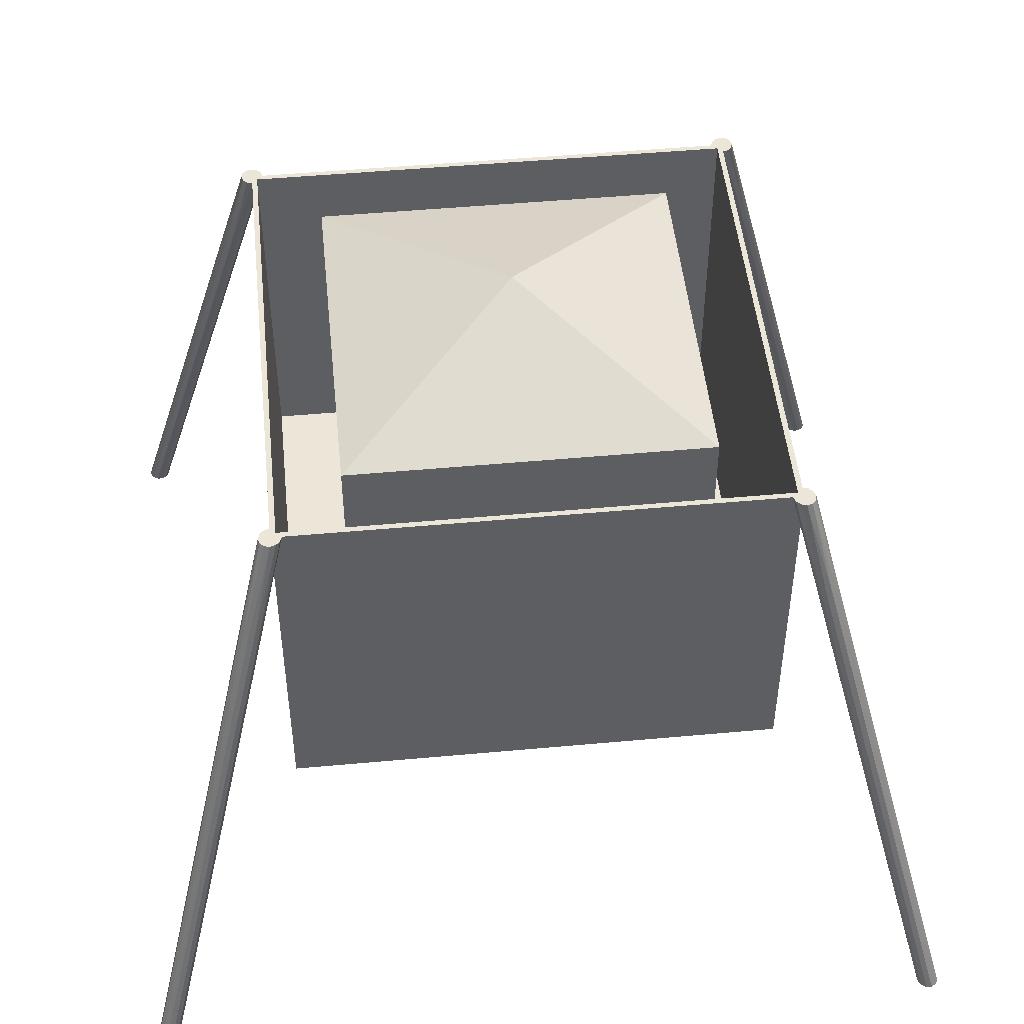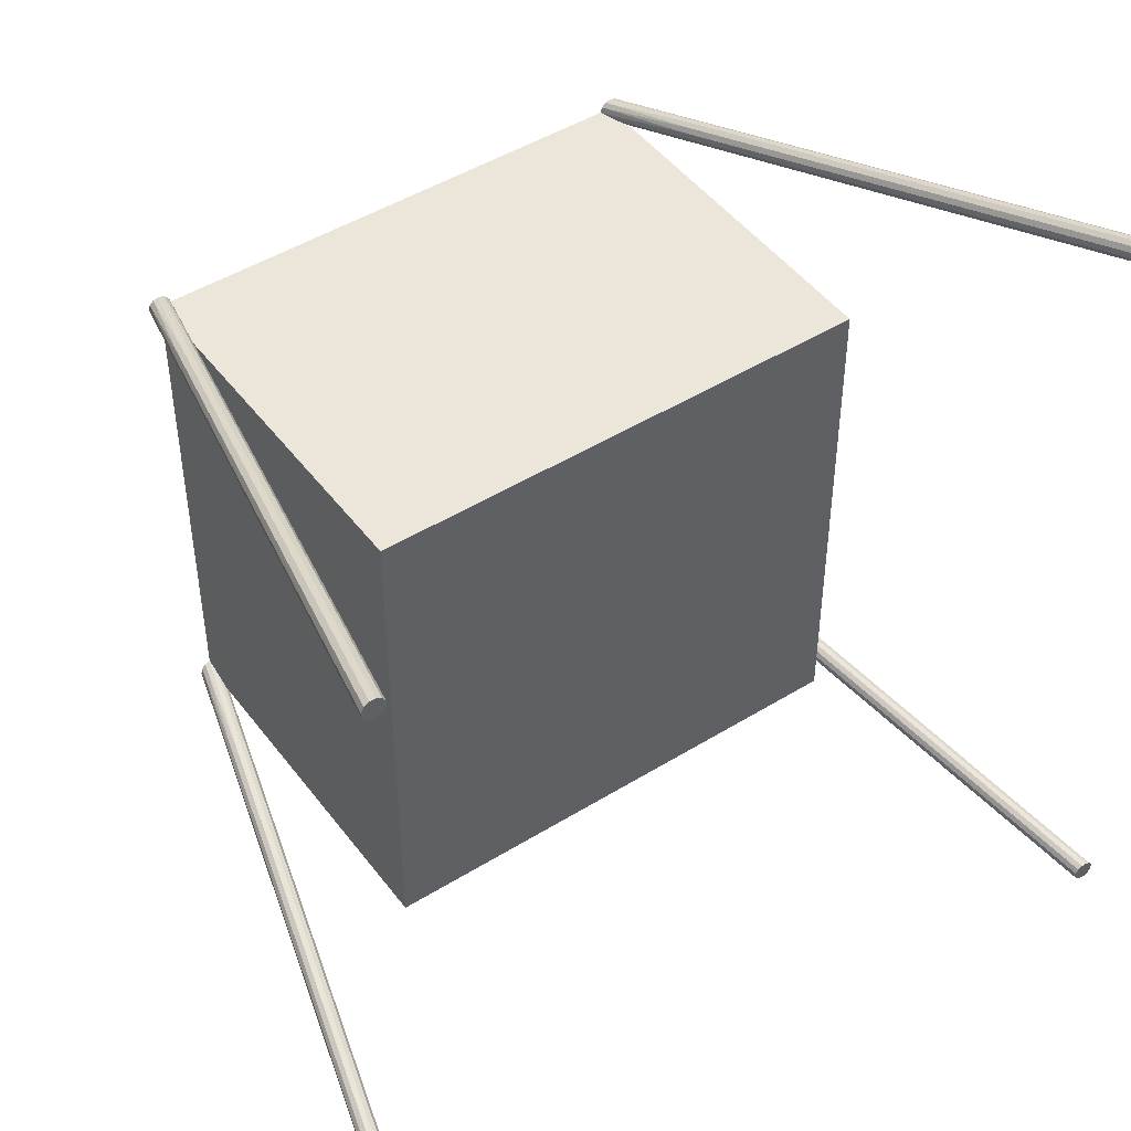
<metadata>
{"format":"obj","ext":"obj","renderer":"f3d","projection":"perspective","resolution":1024,"background":"white","views":[{"elev":49.3,"azim":84.2,"up":"+Y"},{"elev":47.1,"azim":-35.0,"up":"+Z"}]}
</metadata>
<code>
v  0 16.5 -0.2807
v  3.106e-31 16.5 -23.02
v  0 15.84 0
v  3.347e-16 17.3 -0.5153
v  -1.475e-16 17.3 -22.78
v  5.245e-16 15.84 -23.3
v  0 0 0
v  0 1.427e-15 -23.3
v  23.3 16.5 -23.02
v  23.3 16.5 -0.2807
v  23.3 15.84 -23.3
v  23.3 17.3 -22.78
v  23.3 17.3 -0.5153
v  23.3 15.84 -5.682e-16
v  23.3 2.797e-15 -23.3
v  23.3 0 0
v  20.05 17.3 -20.05
v  11.65 20.5 -11.65
v  20.05 17.3 -3.25
v  3.25 17.3 -3.25
v  3.25 17.3 -20.05
v  20.05 0.25 -20.05
v  20.05 0.25 -3.25
v  3.25 0.25 -3.25
v  3.25 0.25 -20.05
v  22.78 17.3 3.114e-16
v  0.5153 17.3 1.242e-30
v  23.02 16.5 0
v  0.2807 16.5 0
v  23.05 0.25 -23.05
v  0.25 0.25 -0.25
v  23.05 0.25 -0.25
v  0.25 0.25 -23.05
v  22.78 17.3 -23.3
v  23.02 16.5 -23.3
v  0.5153 17.3 -23.3
v  0.2807 16.5 -23.3
v  24.22 12.28 0.9154
v  24.44 12.3 0.7831
v  24.69 12.37 0.7753
v  23.56 17.3 -0.4322
v  24.9 12.45 0.894
v  23.74 17.3 -0.2362
v  25.02 12.54 1.108
v  23.82 17.3 0.02139
v  25.01 12.6 1.359
v  23.75 17.3 0.2734
v  24.88 12.62 1.58
v  23.57 17.3 0.4541
v  24.66 12.6 1.712
v  23.32 17.3 0.5162
v  24.41 12.54 1.72
v  23.06 17.3 0.4435
v  24.19 12.45 1.601
v  22.87 17.3 0.2551
v  24.08 12.37 1.388
v  24.08 12.3 1.137
v  30.39 -12.2 7.443
v  29.19 -7.554 6.248
v  30.52 -12.2 7.216
v  29.33 -7.577 6.026
v  27.92 -2.59 4.97
v  28.05 -2.613 4.749
v  26.64 2.375 3.692
v  26.77 2.352 3.471
v  25.36 7.34 2.414
v  25.49 7.317 2.193
v  29.55 -7.554 5.894
v  30.74 -12.2 7.09
v  28.27 -2.59 4.616
v  26.99 2.375 3.339
v  25.71 7.34 2.061
v  29.19 -7.492 6.499
v  27.91 -2.527 5.221
v  30.4 -12.2 7.71
v  26.63 2.438 3.943
v  25.35 7.402 2.665
v  29.3 -7.406 6.712
v  28.03 -2.442 5.434
v  30.54 -12.2 7.946
v  26.75 2.523 4.157
v  25.47 7.488 2.879
v  29.52 -7.321 6.831
v  28.24 -2.356 5.553
v  30.77 -12.2 8.087
v  26.96 2.609 4.275
v  25.69 7.573 2.998
v  29.77 -7.258 6.823
v  28.49 -2.294 5.545
v  31.04 -12.2 8.095
v  27.21 2.671 4.268
v  25.94 7.636 2.99
v  29.99 -7.235 6.691
v  28.71 -2.271 5.413
v  31.27 -12.2 7.969
v  27.44 2.694 4.135
v  26.16 7.659 2.858
v  31.39 -12.2 7.741
v  30.12 -7.258 6.47
v  28.85 -2.294 5.192
v  27.57 2.671 3.914
v  26.29 7.636 2.636
v  31.39 -12.2 7.474
v  30.13 -7.321 6.218
v  28.85 -2.356 4.941
v  27.58 2.609 3.663
v  26.3 7.573 2.385
v  31.25 -12.2 7.239
v  30.01 -7.406 6.005
v  28.73 -2.442 4.727
v  27.46 2.523 3.45
v  26.18 7.488 2.172
v  31.01 -12.2 7.098
v  29.8 -7.492 5.886
v  28.52 -2.527 4.609
v  27.24 2.438 3.331
v  25.97 7.402 2.053
v  -0.9154 12.28 -24.22
v  -1.137 12.3 -24.08
v  -1.388 12.37 -24.08
v  -0.2551 17.3 -22.87
v  -1.601 12.45 -24.19
v  -0.4435 17.3 -23.06
v  -1.72 12.54 -24.41
v  -0.5162 17.3 -23.32
v  -1.712 12.6 -24.66
v  -0.4541 17.3 -23.57
v  -1.58 12.62 -24.88
v  -0.2734 17.3 -23.75
v  -1.359 12.6 -25.01
v  -0.02139 17.3 -23.82
v  -1.108 12.54 -25.02
v  0.2362 17.3 -23.74
v  -0.894 12.45 -24.9
v  0.4322 17.3 -23.56
v  -0.7753 12.37 -24.69
v  -0.7831 12.3 -24.44
v  -7.09 -12.2 -30.74
v  -5.894 -7.554 -29.55
v  -7.216 -12.2 -30.52
v  -6.026 -7.577 -29.33
v  -4.616 -2.59 -28.27
v  -4.749 -2.613 -28.05
v  -3.339 2.375 -26.99
v  -3.471 2.352 -26.77
v  -2.061 7.34 -25.71
v  -2.193 7.317 -25.49
v  -6.248 -7.554 -29.19
v  -7.443 -12.2 -30.39
v  -4.97 -2.59 -27.92
v  -3.692 2.375 -26.64
v  -2.414 7.34 -25.36
v  -5.886 -7.492 -29.8
v  -4.609 -2.527 -28.52
v  -7.098 -12.2 -31.01
v  -3.331 2.438 -27.24
v  -2.053 7.402 -25.97
v  -6.005 -7.406 -30.01
v  -4.727 -2.442 -28.73
v  -7.239 -12.2 -31.25
v  -3.45 2.523 -27.46
v  -2.172 7.488 -26.18
v  -6.218 -7.321 -30.13
v  -4.941 -2.356 -28.85
v  -7.474 -12.2 -31.39
v  -3.663 2.609 -27.58
v  -2.385 7.573 -26.3
v  -6.47 -7.258 -30.12
v  -5.192 -2.294 -28.85
v  -7.741 -12.2 -31.39
v  -3.914 2.671 -27.57
v  -2.636 7.636 -26.29
v  -6.691 -7.235 -29.99
v  -5.413 -2.271 -28.71
v  -7.969 -12.2 -31.27
v  -4.135 2.694 -27.44
v  -2.858 7.659 -26.16
v  -8.095 -12.2 -31.04
v  -6.823 -7.258 -29.77
v  -5.545 -2.294 -28.49
v  -4.268 2.671 -27.21
v  -2.99 7.636 -25.94
v  -8.087 -12.2 -30.77
v  -6.831 -7.321 -29.52
v  -5.553 -2.356 -28.24
v  -4.275 2.609 -26.96
v  -2.998 7.573 -25.69
v  -7.946 -12.2 -30.54
v  -6.712 -7.406 -29.3
v  -5.434 -2.442 -28.03
v  -4.157 2.523 -26.75
v  -2.879 7.488 -25.47
v  -7.71 -12.2 -30.4
v  -6.499 -7.492 -29.19
v  -5.221 -2.527 -27.91
v  -3.943 2.438 -26.63
v  -2.665 7.402 -25.35
v  -7.443 -12.2 7.09
v  -6.248 -7.554 5.894
v  -7.216 -12.2 7.216
v  -6.026 -7.577 6.026
v  -4.97 -2.59 4.616
v  -4.749 -2.613 4.749
v  -3.692 2.375 3.339
v  -3.471 2.352 3.471
v  -2.414 7.34 2.061
v  -2.193 7.317 2.193
v  -1.137 12.3 0.7831
v  -0.9154 12.28 0.9154
v  -5.894 -7.554 6.248
v  -7.09 -12.2 7.443
v  -4.616 -2.59 4.97
v  -3.339 2.375 3.692
v  -2.061 7.34 2.414
v  -0.7831 12.3 1.137
v  -6.499 -7.492 5.886
v  -5.221 -2.527 4.609
v  -7.71 -12.2 7.098
v  -3.943 2.438 3.331
v  -2.665 7.402 2.053
v  -1.388 12.37 0.7753
v  -6.712 -7.406 6.005
v  -5.434 -2.442 4.727
v  -7.946 -12.2 7.239
v  -4.157 2.523 3.45
v  -2.879 7.488 2.172
v  -1.601 12.45 0.894
v  -6.831 -7.321 6.218
v  -5.553 -2.356 4.941
v  -8.087 -12.2 7.474
v  -4.275 2.609 3.663
v  -2.998 7.573 2.385
v  -1.72 12.54 1.108
v  -6.823 -7.258 6.47
v  -5.545 -2.294 5.192
v  -8.095 -12.2 7.741
v  -4.268 2.671 3.914
v  -2.99 7.636 2.636
v  -1.712 12.6 1.359
v  -6.691 -7.235 6.691
v  -5.413 -2.271 5.413
v  -7.969 -12.2 7.969
v  -4.135 2.694 4.135
v  -2.858 7.659 2.858
v  -1.58 12.62 1.58
v  -7.741 -12.2 8.095
v  -6.47 -7.258 6.823
v  -5.192 -2.294 5.545
v  -3.914 2.671 4.268
v  -2.636 7.636 2.99
v  -1.359 12.6 1.712
v  -7.474 -12.2 8.087
v  -6.218 -7.321 6.831
v  -4.941 -2.356 5.553
v  -3.663 2.609 4.275
v  -2.385 7.573 2.998
v  -1.108 12.54 1.72
v  -7.239 -12.2 7.946
v  -6.005 -7.406 6.712
v  -4.727 -2.442 5.434
v  -3.45 2.523 4.157
v  -2.172 7.488 2.879
v  -0.894 12.45 1.601
v  -7.098 -12.2 7.71
v  -5.886 -7.492 6.499
v  -4.609 -2.527 5.221
v  -3.331 2.438 3.943
v  -2.053 7.402 2.665
v  -0.7753 12.37 1.388
v  -0.2551 17.3 -0.4322
v  -0.4435 17.3 -0.2362
v  -0.5162 17.3 0.02139
v  -0.4541 17.3 0.2734
v  -0.2734 17.3 0.4541
v  -0.02139 17.3 0.5162
v  0.2362 17.3 0.4435
v  0.4322 17.3 0.2551
v  0.25 17.3 -23.05
v  0.25 17.3 -0.25
v  23.05 17.3 -0.25
v  23.05 17.3 -23.05
v  23.56 17.3 -22.87
v  23.74 17.3 -23.06
v  22.87 17.3 -23.56
v  23.82 17.3 -23.32
v  23.75 17.3 -23.57
v  23.57 17.3 -23.75
v  23.32 17.3 -23.82
v  23.06 17.3 -23.74
v  24.22 12.28 -24.22
v  24.08 12.3 -24.44
v  24.08 12.37 -24.69
v  24.19 12.45 -24.9
v  24.41 12.54 -25.02
v  24.66 12.6 -25.01
v  24.88 12.62 -24.88
v  25.01 12.6 -24.66
v  25.02 12.54 -24.41
v  24.9 12.45 -24.19
v  24.69 12.37 -24.08
v  24.44 12.3 -24.08
v  30.74 -12.2 -30.39
v  29.55 -7.554 -29.19
v  30.52 -12.2 -30.52
v  29.33 -7.577 -29.33
v  28.27 -2.59 -27.92
v  28.05 -2.613 -28.05
v  26.99 2.375 -26.64
v  26.77 2.352 -26.77
v  25.71 7.34 -25.36
v  25.49 7.317 -25.49
v  29.19 -7.554 -29.55
v  30.39 -12.2 -30.74
v  27.92 -2.59 -28.27
v  26.64 2.375 -26.99
v  25.36 7.34 -25.71
v  29.8 -7.492 -29.19
v  28.52 -2.527 -27.91
v  31.01 -12.2 -30.4
v  27.24 2.438 -26.63
v  25.97 7.402 -25.35
v  30.01 -7.406 -29.3
v  28.73 -2.442 -28.03
v  31.25 -12.2 -30.54
v  27.46 2.523 -26.75
v  26.18 7.488 -25.47
v  30.13 -7.321 -29.52
v  28.85 -2.356 -28.24
v  31.39 -12.2 -30.77
v  27.58 2.609 -26.96
v  26.3 7.573 -25.69
v  30.12 -7.258 -29.77
v  28.85 -2.294 -28.49
v  31.39 -12.2 -31.04
v  27.57 2.671 -27.21
v  26.29 7.636 -25.94
v  29.99 -7.235 -29.99
v  28.71 -2.271 -28.71
v  31.27 -12.2 -31.27
v  27.44 2.694 -27.44
v  26.16 7.659 -26.16
v  31.04 -12.2 -31.39
v  29.77 -7.258 -30.12
v  28.49 -2.294 -28.85
v  27.21 2.671 -27.57
v  25.94 7.636 -26.29
v  30.77 -12.2 -31.39
v  29.52 -7.321 -30.13
v  28.24 -2.356 -28.85
v  26.96 2.609 -27.58
v  25.69 7.573 -26.3
v  30.54 -12.2 -31.25
v  29.3 -7.406 -30.01
v  28.03 -2.442 -28.73
v  26.75 2.523 -27.46
v  25.47 7.488 -26.18
v  30.4 -12.2 -31.01
v  29.19 -7.492 -29.8
v  27.91 -2.527 -28.52
v  26.63 2.438 -27.24
v  25.35 7.402 -25.97
g <STL_BINARY>
f 1 2 3
f 4 5 1
f 1 5 2
f 3 2 6
f 3 6 7
f 7 6 8
f 9 10 11
f 12 13 9
f 9 13 10
f 11 10 14
f 11 14 15
f 15 14 16
f 17 18 19
f 20 18 21
f 17 19 22
f 22 19 23
f 19 18 20
f 20 21 24
f 24 21 25
f 26 27 28
f 28 27 29
f 28 29 14
f 14 29 3
f 14 3 7
f 7 16 14
f 18 17 21
f 21 17 25
f 25 17 22
f 19 20 23
f 23 20 24
f 23 30 22
f 24 31 23
f 23 31 32
f 23 32 30
f 22 30 33
f 22 33 25
f 25 33 31
f 25 31 24
f 34 35 36
f 36 35 37
f 37 35 11
f 37 11 6
f 6 11 8
f 8 11 15
f 7 8 16
f 16 8 15
f 28 14 38
f 38 14 10
f 38 10 39
f 39 10 13
f 39 13 40
f 40 13 41
f 40 41 42
f 42 41 43
f 42 43 44
f 44 43 45
f 44 45 46
f 46 45 47
f 46 47 48
f 48 47 49
f 48 49 50
f 50 49 51
f 50 51 52
f 52 51 53
f 52 53 54
f 54 53 55
f 54 55 56
f 56 55 26
f 56 26 57
f 57 26 28
f 57 28 38
f 58 59 60
f 60 59 61
f 62 61 59
f 63 61 62
f 64 63 62
f 65 63 64
f 66 65 64
f 67 65 66
f 57 67 66
f 38 67 57
f 60 61 68
f 68 69 60
f 68 61 63
f 68 63 70
f 70 63 65
f 70 65 71
f 71 65 67
f 71 67 72
f 72 67 38
f 72 38 39
f 59 58 73
f 62 59 74
f 74 59 73
f 73 58 75
f 76 62 74
f 64 62 76
f 77 64 76
f 66 64 77
f 56 66 77
f 57 66 56
f 73 75 78
f 74 73 79
f 79 73 78
f 78 75 80
f 81 74 79
f 76 74 81
f 82 76 81
f 77 76 82
f 54 77 82
f 56 77 54
f 78 80 83
f 79 78 84
f 84 78 83
f 83 80 85
f 86 79 84
f 81 79 86
f 87 81 86
f 82 81 87
f 52 82 87
f 54 82 52
f 83 85 88
f 84 83 89
f 89 83 88
f 88 85 90
f 91 84 89
f 86 84 91
f 92 86 91
f 87 86 92
f 50 87 92
f 52 87 50
f 88 90 93
f 89 88 94
f 94 88 93
f 93 90 95
f 96 89 94
f 91 89 96
f 97 91 96
f 92 91 97
f 48 92 97
f 50 92 48
f 93 95 98
f 93 98 99
f 94 93 100
f 100 93 99
f 96 94 101
f 101 94 100
f 97 96 102
f 102 96 101
f 48 97 46
f 46 97 102
f 99 98 103
f 99 103 104
f 100 99 105
f 105 99 104
f 101 100 106
f 106 100 105
f 102 101 107
f 107 101 106
f 46 102 44
f 44 102 107
f 104 103 108
f 104 108 109
f 105 104 110
f 110 104 109
f 106 105 111
f 111 105 110
f 107 106 112
f 112 106 111
f 44 107 42
f 42 107 112
f 109 108 113
f 109 113 114
f 110 109 115
f 115 109 114
f 111 110 116
f 116 110 115
f 112 111 117
f 117 111 116
f 42 112 40
f 40 112 117
f 114 113 69
f 114 69 68
f 115 114 70
f 70 114 68
f 116 115 71
f 71 115 70
f 117 116 72
f 72 116 71
f 40 117 39
f 39 117 72
f 60 69 58
f 58 69 75
f 75 69 113
f 75 113 80
f 80 113 108
f 80 108 85
f 85 108 103
f 85 103 90
f 90 103 98
f 90 98 95
f 37 6 118
f 118 6 2
f 118 2 119
f 119 2 5
f 119 5 120
f 120 5 121
f 120 121 122
f 122 121 123
f 122 123 124
f 124 123 125
f 124 125 126
f 126 125 127
f 126 127 128
f 128 127 129
f 128 129 130
f 130 129 131
f 130 131 132
f 132 131 133
f 132 133 134
f 134 133 135
f 134 135 136
f 136 135 36
f 136 36 137
f 137 36 37
f 137 37 118
f 138 139 140
f 140 139 141
f 142 141 139
f 143 141 142
f 144 143 142
f 145 143 144
f 146 145 144
f 147 145 146
f 137 147 146
f 118 147 137
f 140 141 148
f 148 149 140
f 148 141 143
f 148 143 150
f 150 143 145
f 150 145 151
f 151 145 147
f 151 147 152
f 152 147 118
f 152 118 119
f 139 138 153
f 142 139 154
f 154 139 153
f 153 138 155
f 156 142 154
f 144 142 156
f 157 144 156
f 146 144 157
f 136 146 157
f 137 146 136
f 153 155 158
f 154 153 159
f 159 153 158
f 158 155 160
f 161 154 159
f 156 154 161
f 162 156 161
f 157 156 162
f 134 157 162
f 136 157 134
f 158 160 163
f 159 158 164
f 164 158 163
f 163 160 165
f 166 159 164
f 161 159 166
f 167 161 166
f 162 161 167
f 132 162 167
f 134 162 132
f 163 165 168
f 164 163 169
f 169 163 168
f 168 165 170
f 171 164 169
f 166 164 171
f 172 166 171
f 167 166 172
f 130 167 172
f 132 167 130
f 168 170 173
f 169 168 174
f 174 168 173
f 173 170 175
f 176 169 174
f 171 169 176
f 177 171 176
f 172 171 177
f 128 172 177
f 130 172 128
f 173 175 178
f 173 178 179
f 174 173 180
f 180 173 179
f 176 174 181
f 181 174 180
f 177 176 182
f 182 176 181
f 128 177 126
f 126 177 182
f 179 178 183
f 179 183 184
f 180 179 185
f 185 179 184
f 181 180 186
f 186 180 185
f 182 181 187
f 187 181 186
f 126 182 124
f 124 182 187
f 184 183 188
f 184 188 189
f 185 184 190
f 190 184 189
f 186 185 191
f 191 185 190
f 187 186 192
f 192 186 191
f 124 187 122
f 122 187 192
f 189 188 193
f 189 193 194
f 190 189 195
f 195 189 194
f 191 190 196
f 196 190 195
f 192 191 197
f 197 191 196
f 122 192 120
f 120 192 197
f 194 193 149
f 194 149 148
f 195 194 150
f 150 194 148
f 196 195 151
f 151 195 150
f 197 196 152
f 152 196 151
f 120 197 119
f 119 197 152
f 140 149 138
f 138 149 155
f 155 149 193
f 155 193 160
f 160 193 188
f 160 188 165
f 165 188 183
f 165 183 170
f 170 183 178
f 170 178 175
f 198 199 200
f 200 199 201
f 202 201 199
f 203 201 202
f 204 203 202
f 205 203 204
f 206 205 204
f 207 205 206
f 206 208 207
f 208 209 207
f 200 201 210
f 210 211 200
f 210 201 203
f 210 203 212
f 212 203 205
f 212 205 213
f 213 205 207
f 213 207 214
f 214 207 209
f 214 209 215
f 215 209 29
f 215 29 27
f 199 198 216
f 202 199 217
f 217 199 216
f 216 198 218
f 219 202 217
f 204 202 219
f 220 204 219
f 206 204 220
f 221 206 220
f 221 208 206
f 216 218 222
f 217 216 223
f 223 216 222
f 222 218 224
f 225 217 223
f 219 217 225
f 226 219 225
f 220 219 226
f 227 220 226
f 227 221 220
f 222 224 228
f 223 222 229
f 229 222 228
f 228 224 230
f 231 223 229
f 225 223 231
f 232 225 231
f 226 225 232
f 233 226 232
f 233 227 226
f 228 230 234
f 229 228 235
f 235 228 234
f 234 230 236
f 237 229 235
f 231 229 237
f 238 231 237
f 232 231 238
f 239 232 238
f 239 233 232
f 234 236 240
f 235 234 241
f 241 234 240
f 240 236 242
f 243 235 241
f 237 235 243
f 244 237 243
f 238 237 244
f 245 238 244
f 245 239 238
f 240 242 246
f 240 246 247
f 241 240 248
f 248 240 247
f 243 241 249
f 249 241 248
f 244 243 250
f 250 243 249
f 251 245 244
f 251 244 250
f 247 246 252
f 247 252 253
f 248 247 254
f 254 247 253
f 249 248 255
f 255 248 254
f 250 249 256
f 256 249 255
f 257 251 250
f 257 250 256
f 253 252 258
f 253 258 259
f 254 253 260
f 260 253 259
f 255 254 261
f 261 254 260
f 256 255 262
f 262 255 261
f 263 257 256
f 263 256 262
f 259 258 264
f 259 264 265
f 260 259 266
f 266 259 265
f 261 260 267
f 267 260 266
f 262 261 268
f 268 261 267
f 269 263 262
f 269 262 268
f 265 264 211
f 265 211 210
f 266 265 212
f 212 265 210
f 267 266 213
f 213 266 212
f 268 267 214
f 214 267 213
f 215 269 268
f 215 268 214
f 1 208 4
f 4 208 221
f 4 221 270
f 270 221 227
f 270 227 271
f 271 227 233
f 271 233 272
f 272 233 239
f 272 239 273
f 273 239 245
f 273 245 274
f 274 245 251
f 274 251 275
f 275 251 257
f 275 257 276
f 276 257 263
f 276 263 277
f 277 263 269
f 277 269 27
f 27 269 215
f 208 1 209
f 209 1 3
f 209 3 29
f 278 279 33
f 33 279 31
f 279 280 31
f 31 280 32
f 200 211 198
f 198 211 218
f 218 211 264
f 218 264 224
f 224 264 258
f 224 258 230
f 230 258 252
f 230 252 236
f 236 252 246
f 236 246 242
f 281 36 278
f 280 12 281
f 281 12 282
f 281 282 283
f 284 34 281
f 281 34 36
f 283 285 281
f 281 285 286
f 281 286 287
f 287 288 281
f 281 288 289
f 281 289 284
f 278 36 135
f 278 135 133
f 133 131 278
f 278 131 129
f 278 129 127
f 127 125 278
f 278 125 123
f 278 123 121
f 121 5 278
f 278 5 279
f 279 5 4
f 279 4 270
f 270 271 279
f 279 271 272
f 279 272 273
f 273 274 279
f 279 274 275
f 279 275 276
f 276 277 279
f 279 277 27
f 279 27 26
f 279 26 280
f 280 26 55
f 280 55 53
f 53 51 280
f 280 51 49
f 280 49 47
f 47 45 280
f 280 45 43
f 280 43 41
f 41 13 280
f 280 13 12
f 280 281 32
f 32 281 30
f 281 278 30
f 30 278 33
f 9 11 290
f 290 11 35
f 290 35 291
f 291 35 34
f 291 34 292
f 292 34 284
f 292 284 293
f 293 284 289
f 293 289 294
f 294 289 288
f 294 288 295
f 295 288 287
f 295 287 296
f 296 287 286
f 296 286 297
f 297 286 285
f 297 285 298
f 298 285 283
f 298 283 299
f 299 283 282
f 299 282 300
f 300 282 12
f 300 12 301
f 301 12 9
f 301 9 290
f 302 303 304
f 304 303 305
f 306 305 303
f 307 305 306
f 308 307 306
f 309 307 308
f 310 309 308
f 311 309 310
f 301 311 310
f 290 311 301
f 304 305 312
f 312 313 304
f 312 305 307
f 312 307 314
f 314 307 309
f 314 309 315
f 315 309 311
f 315 311 316
f 316 311 290
f 316 290 291
f 303 302 317
f 306 303 318
f 318 303 317
f 317 302 319
f 320 306 318
f 308 306 320
f 321 308 320
f 310 308 321
f 300 310 321
f 301 310 300
f 317 319 322
f 318 317 323
f 323 317 322
f 322 319 324
f 325 318 323
f 320 318 325
f 326 320 325
f 321 320 326
f 299 321 326
f 300 321 299
f 322 324 327
f 323 322 328
f 328 322 327
f 327 324 329
f 330 323 328
f 325 323 330
f 331 325 330
f 326 325 331
f 298 326 331
f 299 326 298
f 327 329 332
f 328 327 333
f 333 327 332
f 332 329 334
f 335 328 333
f 330 328 335
f 336 330 335
f 331 330 336
f 297 331 336
f 298 331 297
f 332 334 337
f 333 332 338
f 338 332 337
f 337 334 339
f 340 333 338
f 335 333 340
f 341 335 340
f 336 335 341
f 296 336 341
f 297 336 296
f 337 339 342
f 337 342 343
f 338 337 344
f 344 337 343
f 340 338 345
f 345 338 344
f 341 340 346
f 346 340 345
f 296 341 295
f 295 341 346
f 343 342 347
f 343 347 348
f 344 343 349
f 349 343 348
f 345 344 350
f 350 344 349
f 346 345 351
f 351 345 350
f 295 346 294
f 294 346 351
f 348 347 352
f 348 352 353
f 349 348 354
f 354 348 353
f 350 349 355
f 355 349 354
f 351 350 356
f 356 350 355
f 294 351 293
f 293 351 356
f 353 352 357
f 353 357 358
f 354 353 359
f 359 353 358
f 355 354 360
f 360 354 359
f 356 355 361
f 361 355 360
f 293 356 292
f 292 356 361
f 358 357 313
f 358 313 312
f 359 358 314
f 314 358 312
f 360 359 315
f 315 359 314
f 361 360 316
f 316 360 315
f 292 361 291
f 291 361 316
f 304 313 302
f 302 313 319
f 319 313 357
f 319 357 324
f 324 357 352
f 324 352 329
f 329 352 347
f 329 347 334
f 334 347 342
f 334 342 339

</code>
